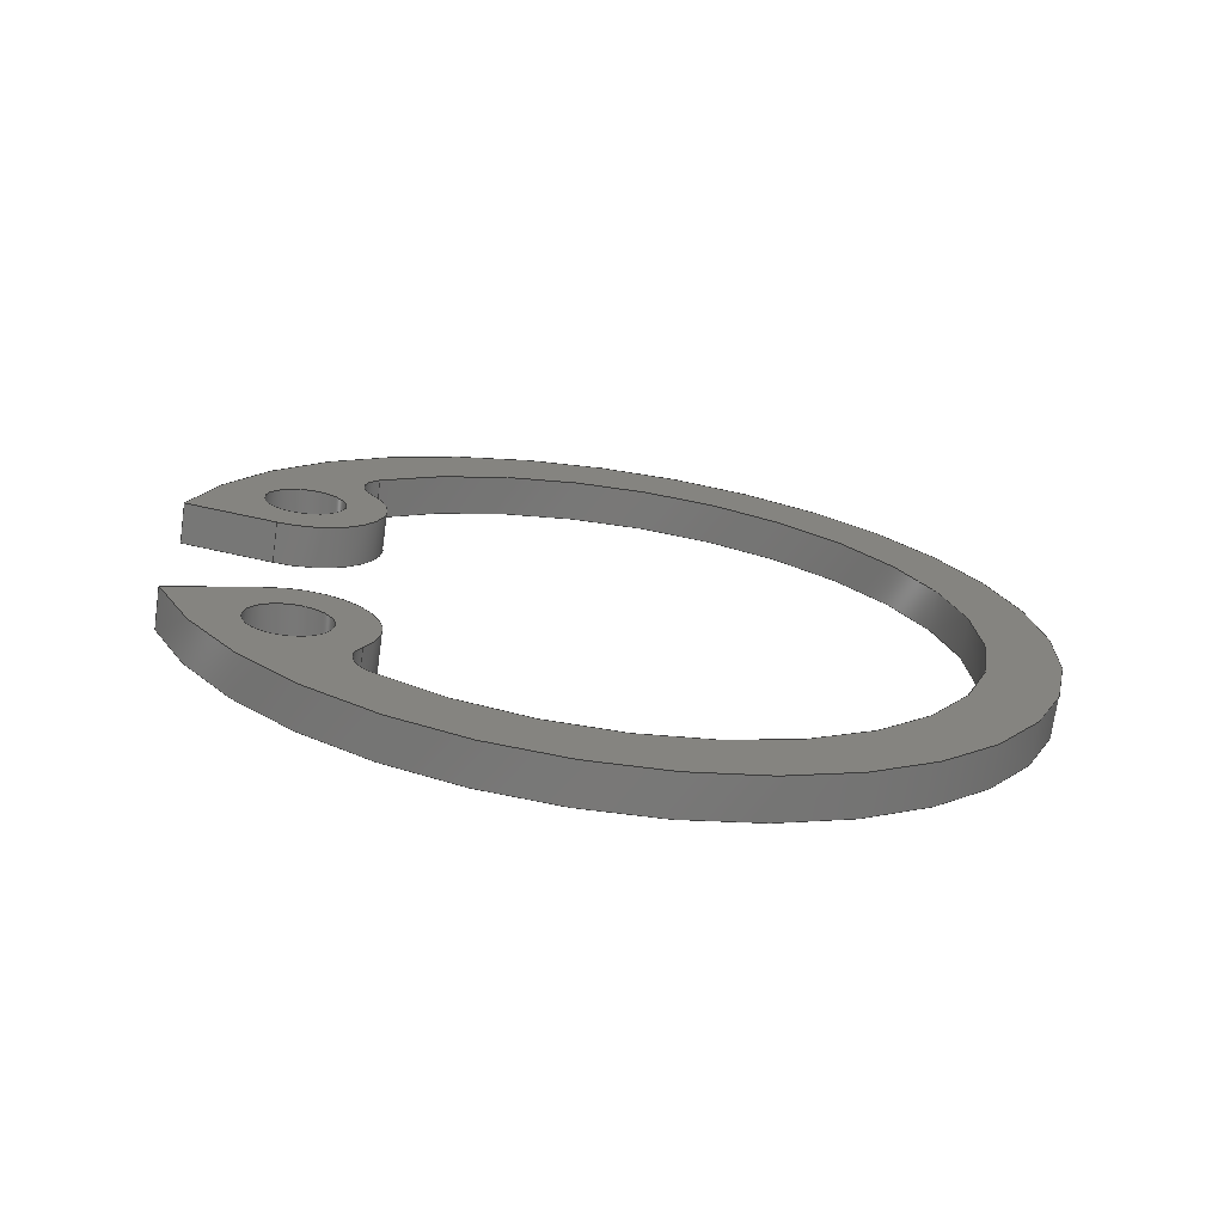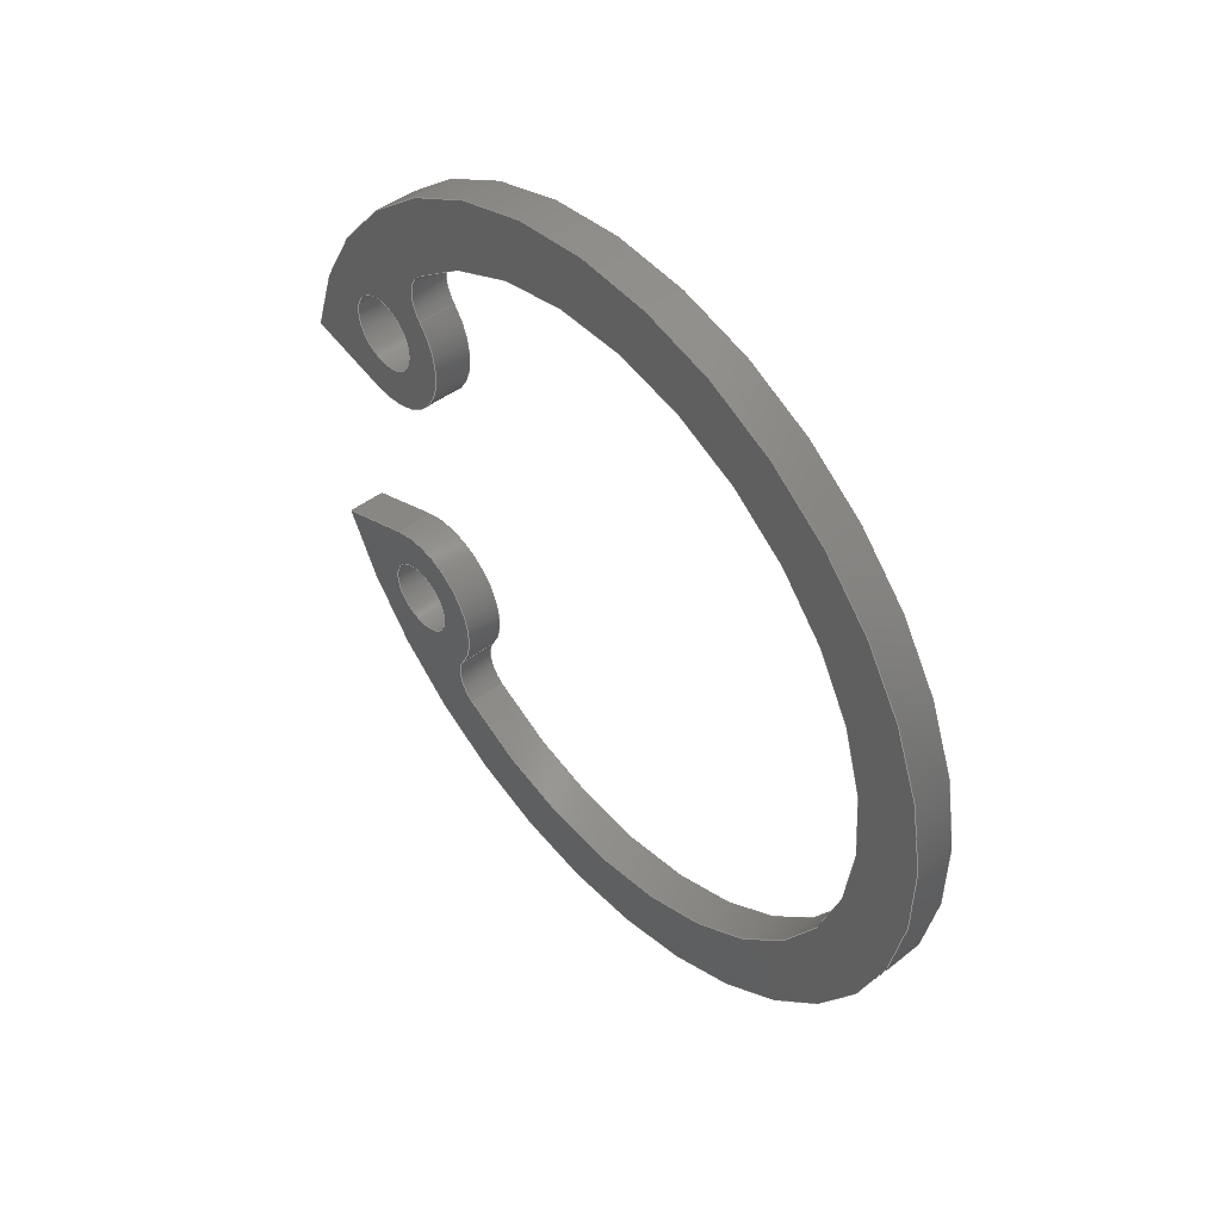
<metadata>
{"format":"step","ext":"step","renderer":"f3d","projection":"perspective","resolution":1024,"background":"white","views":[{"elev":-71.2,"azim":-98.1,"up":"+Z"},{"elev":47.1,"azim":-40.7,"up":"+Z"}]}
</metadata>
<code>
ISO-10303-21;
DATA;
#1=MECHANICAL_DESIGN_GEOMETRIC_PRESENTATION_REPRESENTATION('',(#4),#396);
#2=SHAPE_REPRESENTATION_RELATIONSHIP('SRR','None',#403,#3);
#3=ADVANCED_BREP_SHAPE_REPRESENTATION('',(#5),#395);
#4=STYLED_ITEM('',(#412),#5);
#5=MANIFOLD_SOLID_BREP('Body1',#216);
#6=FACE_BOUND('',#37,.T.);
#7=FACE_BOUND('',#38,.T.);
#8=FACE_BOUND('',#40,.T.);
#9=FACE_BOUND('',#41,.T.);
#10=PLANE('',#251);
#11=PLANE('',#255);
#12=PLANE('',#256);
#13=PLANE('',#257);
#14=FACE_OUTER_BOUND('',#26,.T.);
#15=FACE_OUTER_BOUND('',#27,.T.);
#16=FACE_OUTER_BOUND('',#28,.T.);
#17=FACE_OUTER_BOUND('',#29,.T.);
#18=FACE_OUTER_BOUND('',#30,.T.);
#19=FACE_OUTER_BOUND('',#31,.T.);
#20=FACE_OUTER_BOUND('',#32,.T.);
#21=FACE_OUTER_BOUND('',#33,.T.);
#22=FACE_OUTER_BOUND('',#34,.T.);
#23=FACE_OUTER_BOUND('',#35,.T.);
#24=FACE_OUTER_BOUND('',#36,.T.);
#25=FACE_OUTER_BOUND('',#39,.T.);
#26=EDGE_LOOP('',(#136,#137,#138,#139));
#27=EDGE_LOOP('',(#140,#141,#142,#143));
#28=EDGE_LOOP('',(#144,#145,#146,#147));
#29=EDGE_LOOP('',(#148,#149,#150,#151));
#30=EDGE_LOOP('',(#152,#153,#154,#155));
#31=EDGE_LOOP('',(#156,#157,#158,#159));
#32=EDGE_LOOP('',(#160,#161,#162,#163));
#33=EDGE_LOOP('',(#164,#165,#166,#167));
#34=EDGE_LOOP('',(#168,#169,#170,#171));
#35=EDGE_LOOP('',(#172,#173,#174,#175));
#36=EDGE_LOOP('',(#176,#177,#178,#179,#180,#181,#182,#183));
#37=EDGE_LOOP('',(#184));
#38=EDGE_LOOP('',(#185));
#39=EDGE_LOOP('',(#186,#187,#188,#189,#190,#191,#192,#193));
#40=EDGE_LOOP('',(#194));
#41=EDGE_LOOP('',(#195));
#42=LINE('',#335,#56);
#43=LINE('',#341,#57);
#44=LINE('',#348,#58);
#45=LINE('',#351,#59);
#46=LINE('',#357,#60);
#47=LINE('',#363,#61);
#48=LINE('',#369,#62);
#49=LINE('',#375,#63);
#50=LINE('',#378,#64);
#51=LINE('',#380,#65);
#52=LINE('',#381,#66);
#53=LINE('',#387,#67);
#54=LINE('',#389,#68);
#55=LINE('',#390,#69);
#56=VECTOR('',#264,0.1);
#57=VECTOR('',#271,0.1);
#58=VECTOR('',#278,1);
#59=VECTOR('',#281,1);
#60=VECTOR('',#288,1);
#61=VECTOR('',#295,1);
#62=VECTOR('',#302,1);
#63=VECTOR('',#309,1);
#64=VECTOR('',#312,1);
#65=VECTOR('',#313,1);
#66=VECTOR('',#314,1);
#67=VECTOR('',#321,1);
#68=VECTOR('',#324,1);
#69=VECTOR('',#325,1);
#70=CIRCLE('',#231,0.1);
#71=CIRCLE('',#232,0.1);
#72=CIRCLE('',#234,0.1);
#73=CIRCLE('',#235,0.1);
#74=CIRCLE('',#237,0.2);
#75=CIRCLE('',#238,0.2);
#76=CIRCLE('',#240,0.1);
#77=CIRCLE('',#241,0.1);
#78=CIRCLE('',#243,0.8775);
#79=CIRCLE('',#244,0.8775);
#80=CIRCLE('',#246,0.1);
#81=CIRCLE('',#247,0.1);
#82=CIRCLE('',#249,0.2);
#83=CIRCLE('',#250,0.2);
#84=CIRCLE('',#253,1.05);
#85=CIRCLE('',#254,1.05);
#86=VERTEX_POINT('',#332);
#87=VERTEX_POINT('',#334);
#88=VERTEX_POINT('',#338);
#89=VERTEX_POINT('',#340);
#90=VERTEX_POINT('',#344);
#91=VERTEX_POINT('',#345);
#92=VERTEX_POINT('',#347);
#93=VERTEX_POINT('',#349);
#94=VERTEX_POINT('',#353);
#95=VERTEX_POINT('',#355);
#96=VERTEX_POINT('',#359);
#97=VERTEX_POINT('',#361);
#98=VERTEX_POINT('',#365);
#99=VERTEX_POINT('',#367);
#100=VERTEX_POINT('',#371);
#101=VERTEX_POINT('',#373);
#102=VERTEX_POINT('',#377);
#103=VERTEX_POINT('',#379);
#104=VERTEX_POINT('',#383);
#105=VERTEX_POINT('',#385);
#106=EDGE_CURVE('',#86,#86,#70,.T.);
#107=EDGE_CURVE('',#86,#87,#42,.T.);
#108=EDGE_CURVE('',#87,#87,#71,.T.);
#109=EDGE_CURVE('',#88,#88,#72,.T.);
#110=EDGE_CURVE('',#88,#89,#43,.T.);
#111=EDGE_CURVE('',#89,#89,#73,.T.);
#112=EDGE_CURVE('',#90,#91,#74,.T.);
#113=EDGE_CURVE('',#91,#92,#44,.T.);
#114=EDGE_CURVE('',#93,#92,#75,.T.);
#115=EDGE_CURVE('',#90,#93,#45,.T.);
#116=EDGE_CURVE('',#90,#94,#76,.T.);
#117=EDGE_CURVE('',#95,#93,#77,.T.);
#118=EDGE_CURVE('',#94,#95,#46,.T.);
#119=EDGE_CURVE('',#94,#96,#78,.T.);
#120=EDGE_CURVE('',#97,#95,#79,.T.);
#121=EDGE_CURVE('',#96,#97,#47,.T.);
#122=EDGE_CURVE('',#96,#98,#80,.T.);
#123=EDGE_CURVE('',#99,#97,#81,.T.);
#124=EDGE_CURVE('',#98,#99,#48,.T.);
#125=EDGE_CURVE('',#100,#98,#82,.T.);
#126=EDGE_CURVE('',#101,#99,#83,.T.);
#127=EDGE_CURVE('',#100,#101,#49,.T.);
#128=EDGE_CURVE('',#100,#102,#50,.T.);
#129=EDGE_CURVE('',#103,#101,#51,.T.);
#130=EDGE_CURVE('',#102,#103,#52,.T.);
#131=EDGE_CURVE('',#104,#102,#84,.T.);
#132=EDGE_CURVE('',#105,#103,#85,.T.);
#133=EDGE_CURVE('',#104,#105,#53,.T.);
#134=EDGE_CURVE('',#91,#104,#54,.T.);
#135=EDGE_CURVE('',#92,#105,#55,.T.);
#136=ORIENTED_EDGE('',*,*,#106,.F.);
#137=ORIENTED_EDGE('',*,*,#107,.T.);
#138=ORIENTED_EDGE('',*,*,#108,.T.);
#139=ORIENTED_EDGE('',*,*,#107,.F.);
#140=ORIENTED_EDGE('',*,*,#109,.F.);
#141=ORIENTED_EDGE('',*,*,#110,.T.);
#142=ORIENTED_EDGE('',*,*,#111,.T.);
#143=ORIENTED_EDGE('',*,*,#110,.F.);
#144=ORIENTED_EDGE('',*,*,#112,.T.);
#145=ORIENTED_EDGE('',*,*,#113,.T.);
#146=ORIENTED_EDGE('',*,*,#114,.F.);
#147=ORIENTED_EDGE('',*,*,#115,.F.);
#148=ORIENTED_EDGE('',*,*,#116,.F.);
#149=ORIENTED_EDGE('',*,*,#115,.T.);
#150=ORIENTED_EDGE('',*,*,#117,.F.);
#151=ORIENTED_EDGE('',*,*,#118,.F.);
#152=ORIENTED_EDGE('',*,*,#119,.F.);
#153=ORIENTED_EDGE('',*,*,#118,.T.);
#154=ORIENTED_EDGE('',*,*,#120,.F.);
#155=ORIENTED_EDGE('',*,*,#121,.F.);
#156=ORIENTED_EDGE('',*,*,#122,.F.);
#157=ORIENTED_EDGE('',*,*,#121,.T.);
#158=ORIENTED_EDGE('',*,*,#123,.F.);
#159=ORIENTED_EDGE('',*,*,#124,.F.);
#160=ORIENTED_EDGE('',*,*,#125,.T.);
#161=ORIENTED_EDGE('',*,*,#124,.T.);
#162=ORIENTED_EDGE('',*,*,#126,.F.);
#163=ORIENTED_EDGE('',*,*,#127,.F.);
#164=ORIENTED_EDGE('',*,*,#128,.F.);
#165=ORIENTED_EDGE('',*,*,#127,.T.);
#166=ORIENTED_EDGE('',*,*,#129,.F.);
#167=ORIENTED_EDGE('',*,*,#130,.F.);
#168=ORIENTED_EDGE('',*,*,#131,.T.);
#169=ORIENTED_EDGE('',*,*,#130,.T.);
#170=ORIENTED_EDGE('',*,*,#132,.F.);
#171=ORIENTED_EDGE('',*,*,#133,.F.);
#172=ORIENTED_EDGE('',*,*,#134,.T.);
#173=ORIENTED_EDGE('',*,*,#133,.T.);
#174=ORIENTED_EDGE('',*,*,#135,.F.);
#175=ORIENTED_EDGE('',*,*,#113,.F.);
#176=ORIENTED_EDGE('',*,*,#135,.T.);
#177=ORIENTED_EDGE('',*,*,#132,.T.);
#178=ORIENTED_EDGE('',*,*,#129,.T.);
#179=ORIENTED_EDGE('',*,*,#126,.T.);
#180=ORIENTED_EDGE('',*,*,#123,.T.);
#181=ORIENTED_EDGE('',*,*,#120,.T.);
#182=ORIENTED_EDGE('',*,*,#117,.T.);
#183=ORIENTED_EDGE('',*,*,#114,.T.);
#184=ORIENTED_EDGE('',*,*,#109,.T.);
#185=ORIENTED_EDGE('',*,*,#106,.T.);
#186=ORIENTED_EDGE('',*,*,#134,.F.);
#187=ORIENTED_EDGE('',*,*,#112,.F.);
#188=ORIENTED_EDGE('',*,*,#116,.T.);
#189=ORIENTED_EDGE('',*,*,#119,.T.);
#190=ORIENTED_EDGE('',*,*,#122,.T.);
#191=ORIENTED_EDGE('',*,*,#125,.F.);
#192=ORIENTED_EDGE('',*,*,#128,.T.);
#193=ORIENTED_EDGE('',*,*,#131,.F.);
#194=ORIENTED_EDGE('',*,*,#111,.F.);
#195=ORIENTED_EDGE('',*,*,#108,.F.);
#196=CYLINDRICAL_SURFACE('',#230,0.1);
#197=CYLINDRICAL_SURFACE('',#233,0.1);
#198=CYLINDRICAL_SURFACE('',#236,0.2);
#199=CYLINDRICAL_SURFACE('',#239,0.1);
#200=CYLINDRICAL_SURFACE('',#242,0.8775);
#201=CYLINDRICAL_SURFACE('',#245,0.1);
#202=CYLINDRICAL_SURFACE('',#248,0.2);
#203=CYLINDRICAL_SURFACE('',#252,1.05);
#204=ADVANCED_FACE('',(#14),#196,.F.);
#205=ADVANCED_FACE('',(#15),#197,.F.);
#206=ADVANCED_FACE('',(#16),#198,.T.);
#207=ADVANCED_FACE('',(#17),#199,.F.);
#208=ADVANCED_FACE('',(#18),#200,.F.);
#209=ADVANCED_FACE('',(#19),#201,.F.);
#210=ADVANCED_FACE('',(#20),#202,.T.);
#211=ADVANCED_FACE('',(#21),#10,.T.);
#212=ADVANCED_FACE('',(#22),#203,.T.);
#213=ADVANCED_FACE('',(#23),#11,.T.);
#214=ADVANCED_FACE('',(#24,#6,#7),#12,.T.);
#215=ADVANCED_FACE('',(#25,#8,#9),#13,.F.);
#216=CLOSED_SHELL('',(#204,#205,#206,#207,#208,#209,#210,#211,#212,#213,
#214,#215));
#217=DERIVED_UNIT_ELEMENT(#219,1);
#218=DERIVED_UNIT_ELEMENT(#398,3);
#219=(
MASS_UNIT()
NAMED_UNIT(*)
SI_UNIT(.KILO.,.GRAM.)
);
#220=DERIVED_UNIT((#217,#218));
#221=MEASURE_REPRESENTATION_ITEM('density measure',
POSITIVE_RATIO_MEASURE(7850),#220);
#222=PROPERTY_DEFINITION_REPRESENTATION(#227,#224);
#223=PROPERTY_DEFINITION_REPRESENTATION(#228,#225);
#224=REPRESENTATION('material name',(#226),#395);
#225=REPRESENTATION('density',(#221),#395);
#226=DESCRIPTIVE_REPRESENTATION_ITEM('Steel','Steel');
#227=PROPERTY_DEFINITION('material property','material name',#405);
#228=PROPERTY_DEFINITION('material property','density of part',#405);
#229=AXIS2_PLACEMENT_3D('placement',#330,#258,#259);
#230=AXIS2_PLACEMENT_3D('',#331,#260,#261);
#231=AXIS2_PLACEMENT_3D('',#333,#262,#263);
#232=AXIS2_PLACEMENT_3D('',#336,#265,#266);
#233=AXIS2_PLACEMENT_3D('',#337,#267,#268);
#234=AXIS2_PLACEMENT_3D('',#339,#269,#270);
#235=AXIS2_PLACEMENT_3D('',#342,#272,#273);
#236=AXIS2_PLACEMENT_3D('',#343,#274,#275);
#237=AXIS2_PLACEMENT_3D('',#346,#276,#277);
#238=AXIS2_PLACEMENT_3D('',#350,#279,#280);
#239=AXIS2_PLACEMENT_3D('',#352,#282,#283);
#240=AXIS2_PLACEMENT_3D('',#354,#284,#285);
#241=AXIS2_PLACEMENT_3D('',#356,#286,#287);
#242=AXIS2_PLACEMENT_3D('',#358,#289,#290);
#243=AXIS2_PLACEMENT_3D('',#360,#291,#292);
#244=AXIS2_PLACEMENT_3D('',#362,#293,#294);
#245=AXIS2_PLACEMENT_3D('',#364,#296,#297);
#246=AXIS2_PLACEMENT_3D('',#366,#298,#299);
#247=AXIS2_PLACEMENT_3D('',#368,#300,#301);
#248=AXIS2_PLACEMENT_3D('',#370,#303,#304);
#249=AXIS2_PLACEMENT_3D('',#372,#305,#306);
#250=AXIS2_PLACEMENT_3D('',#374,#307,#308);
#251=AXIS2_PLACEMENT_3D('',#376,#310,#311);
#252=AXIS2_PLACEMENT_3D('',#382,#315,#316);
#253=AXIS2_PLACEMENT_3D('',#384,#317,#318);
#254=AXIS2_PLACEMENT_3D('',#386,#319,#320);
#255=AXIS2_PLACEMENT_3D('',#388,#322,#323);
#256=AXIS2_PLACEMENT_3D('',#391,#326,#327);
#257=AXIS2_PLACEMENT_3D('',#392,#328,#329);
#258=DIRECTION('axis',(0,0,1));
#259=DIRECTION('refdir',(1,0,0));
#260=DIRECTION('center_axis',(1,0,0));
#261=DIRECTION('ref_axis',(0,0,-1));
#262=DIRECTION('center_axis',(-1,0,0));
#263=DIRECTION('ref_axis',(0,0,-1));
#264=DIRECTION('',(-1,0,0));
#265=DIRECTION('center_axis',(-1,0,0));
#266=DIRECTION('ref_axis',(0,0,-1));
#267=DIRECTION('center_axis',(1,0,0));
#268=DIRECTION('ref_axis',(0,0,-1));
#269=DIRECTION('center_axis',(-1,0,0));
#270=DIRECTION('ref_axis',(0,0,-1));
#271=DIRECTION('',(-1,0,0));
#272=DIRECTION('center_axis',(-1,0,0));
#273=DIRECTION('ref_axis',(0,0,-1));
#274=DIRECTION('center_axis',(1,0,0));
#275=DIRECTION('ref_axis',(0,-0.7525,0.6586));
#276=DIRECTION('center_axis',(1,0,0));
#277=DIRECTION('ref_axis',(0,-0.7525,0.6586));
#278=DIRECTION('',(1,0,0));
#279=DIRECTION('center_axis',(1,0,0));
#280=DIRECTION('ref_axis',(0,-0.7525,0.6586));
#281=DIRECTION('',(1,0,0));
#282=DIRECTION('center_axis',(1,0,0));
#283=DIRECTION('ref_axis',(0,0.7525,-0.6586));
#284=DIRECTION('center_axis',(1,0,0));
#285=DIRECTION('ref_axis',(0,0.7525,-0.6586));
#286=DIRECTION('center_axis',(-1,0,0));
#287=DIRECTION('ref_axis',(0,0.7525,-0.6586));
#288=DIRECTION('',(1,0,0));
#289=DIRECTION('center_axis',(1,0,0));
#290=DIRECTION('ref_axis',(0,-0.9971,0.07557));
#291=DIRECTION('center_axis',(1,0,0));
#292=DIRECTION('ref_axis',(0,0.6763,0.7366));
#293=DIRECTION('center_axis',(-1,0,0));
#294=DIRECTION('ref_axis',(0,0.6763,0.7366));
#295=DIRECTION('',(1,0,0));
#296=DIRECTION('center_axis',(1,0,0));
#297=DIRECTION('ref_axis',(0,0.5576,-0.8301));
#298=DIRECTION('center_axis',(1,0,0));
#299=DIRECTION('ref_axis',(0,0.5576,-0.8301));
#300=DIRECTION('center_axis',(-1,0,0));
#301=DIRECTION('ref_axis',(0,0.5576,-0.8301));
#302=DIRECTION('',(1,0,0));
#303=DIRECTION('center_axis',(1,0,0));
#304=DIRECTION('ref_axis',(0,0.3652,0.9309));
#305=DIRECTION('center_axis',(1,0,0));
#306=DIRECTION('ref_axis',(0,0.3652,0.9309));
#307=DIRECTION('center_axis',(1,0,0));
#308=DIRECTION('ref_axis',(0,0.3652,0.9309));
#309=DIRECTION('',(1,0,0));
#310=DIRECTION('center_axis',(0,0.3652,0.9309));
#311=DIRECTION('ref_axis',(0,-0.9309,0.3652));
#312=DIRECTION('',(0,0.9309,-0.3652));
#313=DIRECTION('',(0,-0.9309,0.3652));
#314=DIRECTION('',(1,0,0));
#315=DIRECTION('center_axis',(1,0,0));
#316=DIRECTION('ref_axis',(0,-0.9971,0.07557));
#317=DIRECTION('center_axis',(1,0,0));
#318=DIRECTION('ref_axis',(0,0.9753,0.2207));
#319=DIRECTION('center_axis',(1,0,0));
#320=DIRECTION('ref_axis',(0,0.9753,0.2207));
#321=DIRECTION('',(1,0,0));
#322=DIRECTION('center_axis',(0,0.2207,-0.9753));
#323=DIRECTION('ref_axis',(0,0.9753,0.2207));
#324=DIRECTION('',(0,0.9753,0.2207));
#325=DIRECTION('',(0,0.9753,0.2207));
#326=DIRECTION('center_axis',(1,0,0));
#327=DIRECTION('ref_axis',(0,0,-1));
#328=DIRECTION('center_axis',(1,0,0));
#329=DIRECTION('ref_axis',(0,0,-1));
#330=CARTESIAN_POINT('',(0,0,0));
#331=CARTESIAN_POINT('Origin',(0,1.652,-4.725));
#332=CARTESIAN_POINT('',(0.1,1.652,-4.625));
#333=CARTESIAN_POINT('Origin',(0.1,1.652,-4.725));
#334=CARTESIAN_POINT('',(0,1.652,-4.625));
#335=CARTESIAN_POINT('',(0,1.652,-4.625));
#336=CARTESIAN_POINT('Origin',(0,1.652,-4.725));
#337=CARTESIAN_POINT('Origin',(0,1.586,-5.584));
#338=CARTESIAN_POINT('',(0.1,1.586,-5.484));
#339=CARTESIAN_POINT('Origin',(0.1,1.586,-5.584));
#340=CARTESIAN_POINT('',(0,1.586,-5.484));
#341=CARTESIAN_POINT('',(0,1.586,-5.484));
#342=CARTESIAN_POINT('Origin',(0,1.586,-5.584));
#343=CARTESIAN_POINT('Origin',(0,1.652,-4.725));
#344=CARTESIAN_POINT('',(0,1.501,-4.593));
#345=CARTESIAN_POINT('',(0,1.696,-4.92));
#346=CARTESIAN_POINT('Origin',(0,1.652,-4.725));
#347=CARTESIAN_POINT('',(0.1,1.696,-4.92));
#348=CARTESIAN_POINT('',(0,1.696,-4.92));
#349=CARTESIAN_POINT('',(0.1,1.501,-4.593));
#350=CARTESIAN_POINT('Origin',(0.1,1.652,-4.725));
#351=CARTESIAN_POINT('',(0,1.501,-4.593));
#352=CARTESIAN_POINT('Origin',(0,1.426,-4.527));
#353=CARTESIAN_POINT('',(0,1.493,-4.454));
#354=CARTESIAN_POINT('Origin',(0,1.426,-4.527));
#355=CARTESIAN_POINT('',(0.1,1.493,-4.454));
#356=CARTESIAN_POINT('Origin',(0.1,1.426,-4.527));
#357=CARTESIAN_POINT('',(0,1.493,-4.454));
#358=CARTESIAN_POINT('Origin',(0,0.9,-5.1));
#359=CARTESIAN_POINT('',(0,1.389,-5.828));
#360=CARTESIAN_POINT('Origin',(0,0.9,-5.1));
#361=CARTESIAN_POINT('',(0.1,1.389,-5.828));
#362=CARTESIAN_POINT('Origin',(0.1,0.9,-5.1));
#363=CARTESIAN_POINT('',(0,1.389,-5.828));
#364=CARTESIAN_POINT('Origin',(0,1.334,-5.745));
#365=CARTESIAN_POINT('',(0,1.418,-5.692));
#366=CARTESIAN_POINT('Origin',(0,1.334,-5.745));
#367=CARTESIAN_POINT('',(0.1,1.418,-5.692));
#368=CARTESIAN_POINT('Origin',(0.1,1.334,-5.745));
#369=CARTESIAN_POINT('',(0,1.418,-5.692));
#370=CARTESIAN_POINT('Origin',(0,1.586,-5.584));
#371=CARTESIAN_POINT('',(0,1.66,-5.398));
#372=CARTESIAN_POINT('Origin',(0,1.586,-5.584));
#373=CARTESIAN_POINT('',(0.1,1.66,-5.398));
#374=CARTESIAN_POINT('Origin',(0.1,1.586,-5.584));
#375=CARTESIAN_POINT('',(0,1.66,-5.398));
#376=CARTESIAN_POINT('Origin',(0,1.877,-5.483));
#377=CARTESIAN_POINT('',(0,1.877,-5.483));
#378=CARTESIAN_POINT('',(0,1.66,-5.398));
#379=CARTESIAN_POINT('',(0.1,1.877,-5.483));
#380=CARTESIAN_POINT('',(0.1,1.66,-5.398));
#381=CARTESIAN_POINT('',(0,1.877,-5.483));
#382=CARTESIAN_POINT('Origin',(0,0.9,-5.1));
#383=CARTESIAN_POINT('',(0,1.924,-4.868));
#384=CARTESIAN_POINT('Origin',(0,0.9,-5.1));
#385=CARTESIAN_POINT('',(0.1,1.924,-4.868));
#386=CARTESIAN_POINT('Origin',(0.1,0.9,-5.1));
#387=CARTESIAN_POINT('',(0,1.924,-4.868));
#388=CARTESIAN_POINT('Origin',(0,1.696,-4.92));
#389=CARTESIAN_POINT('',(0,1.696,-4.92));
#390=CARTESIAN_POINT('',(0.1,1.696,-4.92));
#391=CARTESIAN_POINT('Origin',(0.1,0.8871,-5.1));
#392=CARTESIAN_POINT('Origin',(0,0.8871,-5.1));
#393=UNCERTAINTY_MEASURE_WITH_UNIT(LENGTH_MEASURE(0.001),#397,
'DISTANCE_ACCURACY_VALUE',
'Maximum model space distance between geometric entities at asserted c
onnectivities');
#394=UNCERTAINTY_MEASURE_WITH_UNIT(LENGTH_MEASURE(0.001),#397,
'DISTANCE_ACCURACY_VALUE',
'Maximum model space distance between geometric entities at asserted c
onnectivities');
#395=(
GEOMETRIC_REPRESENTATION_CONTEXT(3)
GLOBAL_UNCERTAINTY_ASSIGNED_CONTEXT((#393))
GLOBAL_UNIT_ASSIGNED_CONTEXT((#397,#399,#400))
REPRESENTATION_CONTEXT('','3D')
);
#396=(
GEOMETRIC_REPRESENTATION_CONTEXT(3)
GLOBAL_UNCERTAINTY_ASSIGNED_CONTEXT((#394))
GLOBAL_UNIT_ASSIGNED_CONTEXT((#397,#399,#400))
REPRESENTATION_CONTEXT('','3D')
);
#397=(
LENGTH_UNIT()
NAMED_UNIT(*)
SI_UNIT(.CENTI.,.METRE.)
);
#398=(
LENGTH_UNIT()
NAMED_UNIT(*)
SI_UNIT($,.METRE.)
);
#399=(
NAMED_UNIT(*)
PLANE_ANGLE_UNIT()
SI_UNIT($,.RADIAN.)
);
#400=(
NAMED_UNIT(*)
SI_UNIT($,.STERADIAN.)
SOLID_ANGLE_UNIT()
);
#401=SHAPE_DEFINITION_REPRESENTATION(#402,#403);
#402=PRODUCT_DEFINITION_SHAPE('',$,#405);
#403=SHAPE_REPRESENTATION('',(#229),#395);
#404=PRODUCT_DEFINITION_CONTEXT('part definition',#409,'design');
#405=PRODUCT_DEFINITION('Anilla','Anilla',#406,#404);
#406=PRODUCT_DEFINITION_FORMATION('',$,#411);
#407=PRODUCT_RELATED_PRODUCT_CATEGORY('Anilla','Anilla',(#411));
#408=APPLICATION_PROTOCOL_DEFINITION('international standard',
'automotive_design',2009,#409);
#409=APPLICATION_CONTEXT(
'Core Data for Automotive Mechanical Design Process');
#410=PRODUCT_CONTEXT('part definition',#409,'mechanical');
#411=PRODUCT('Anilla','Anilla',$,(#410));
#412=PRESENTATION_STYLE_ASSIGNMENT((#413));
#413=SURFACE_STYLE_USAGE(.BOTH.,#414);
#414=SURFACE_SIDE_STYLE('',(#415));
#415=SURFACE_STYLE_FILL_AREA(#416);
#416=FILL_AREA_STYLE('Steel - Satin',(#417));
#417=FILL_AREA_STYLE_COLOUR('Steel - Satin',#418);
#418=COLOUR_RGB('Steel - Satin',0.6275,0.6275,0.6275);
ENDSEC;
END-ISO-10303-21;

</code>
